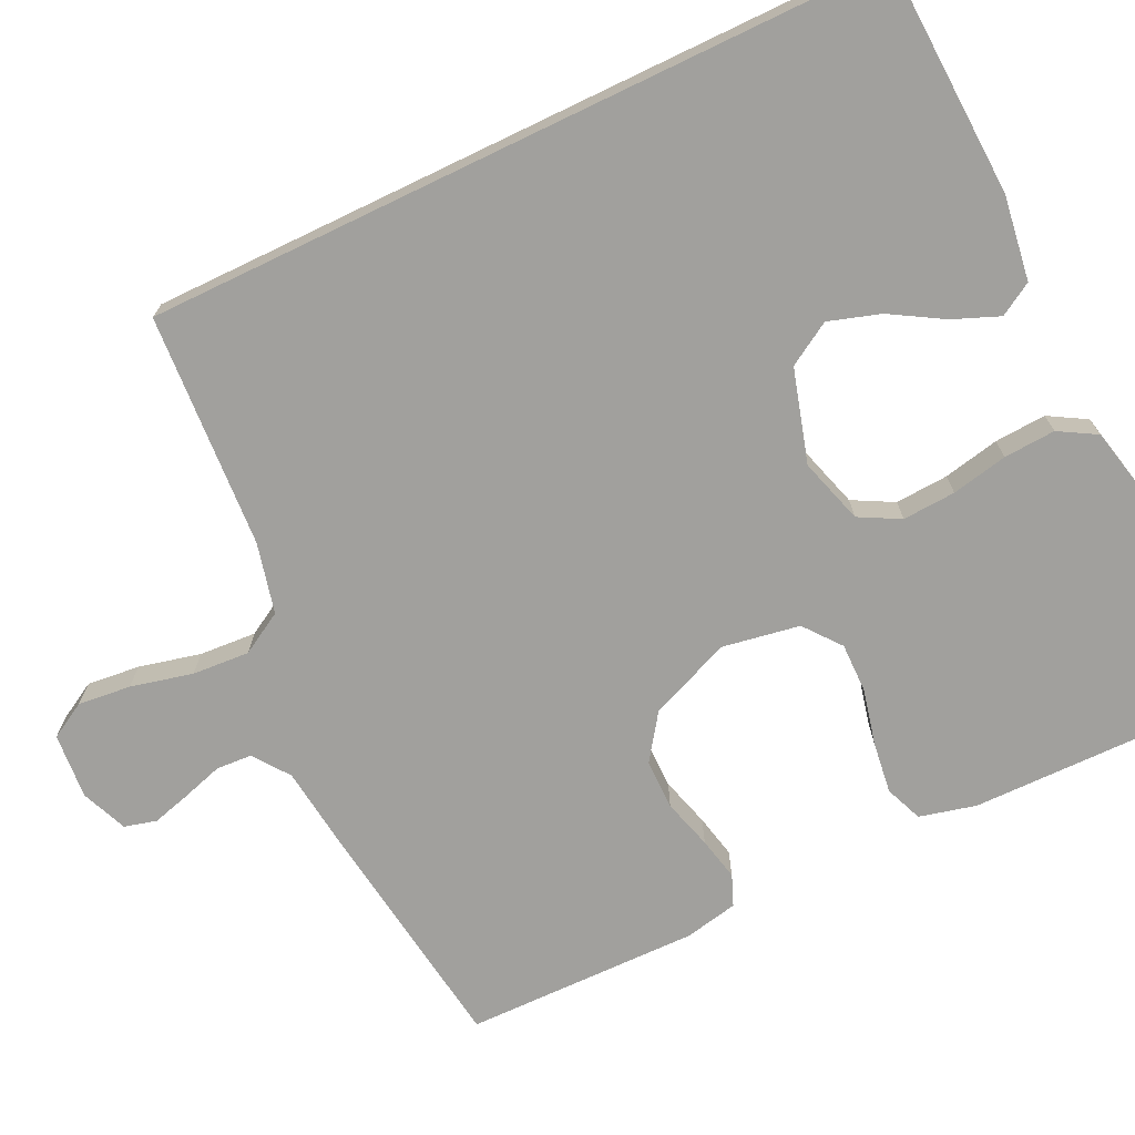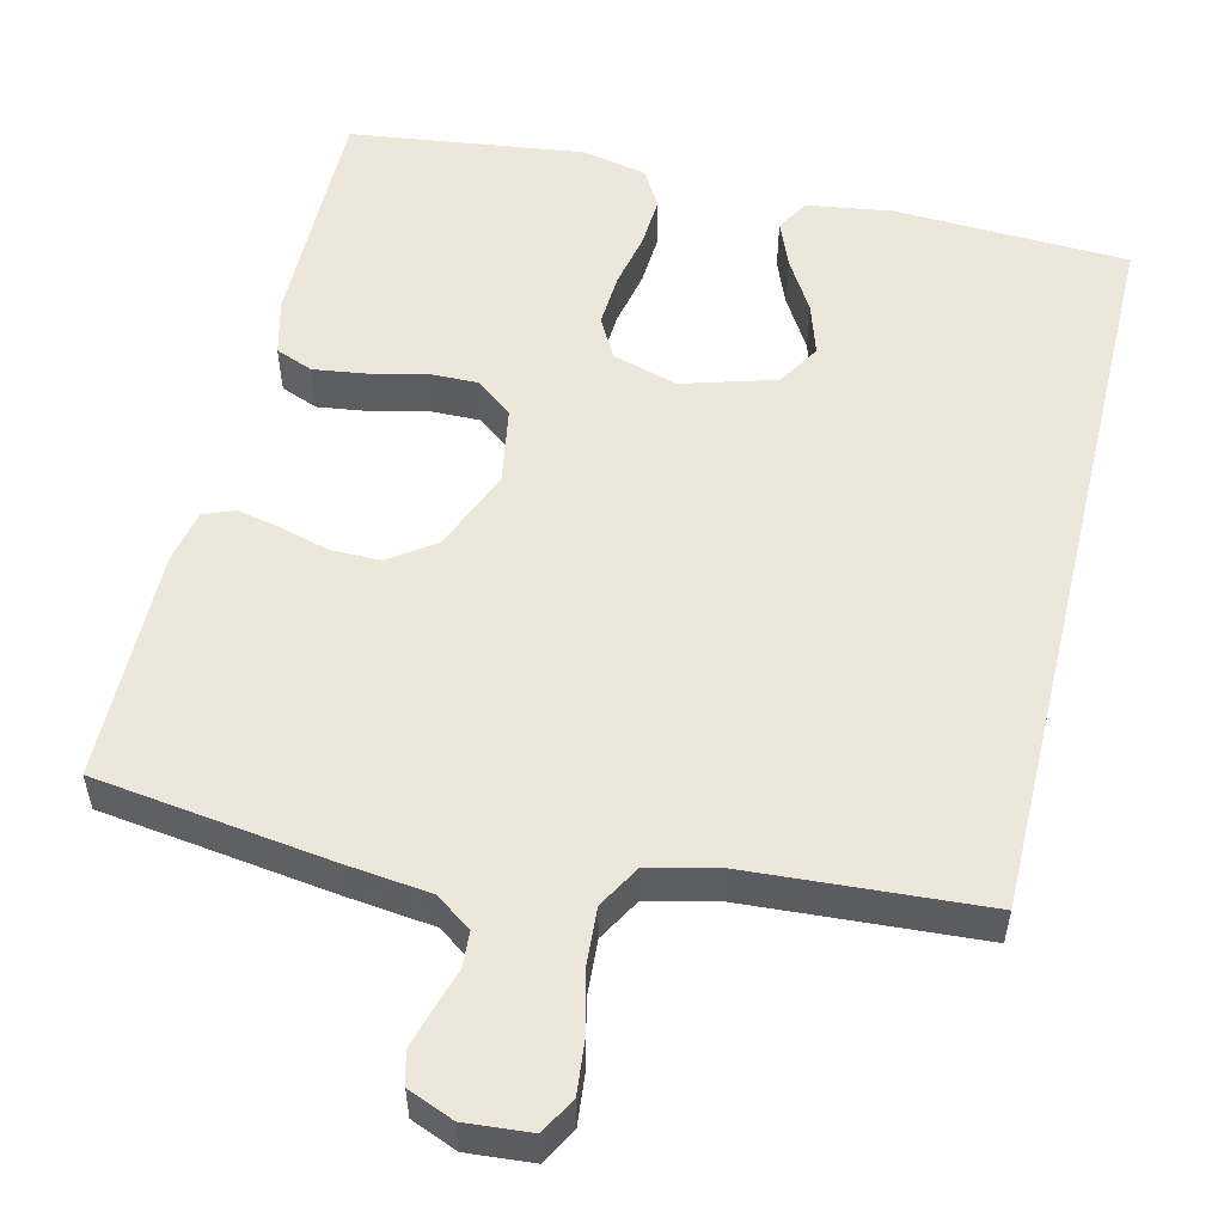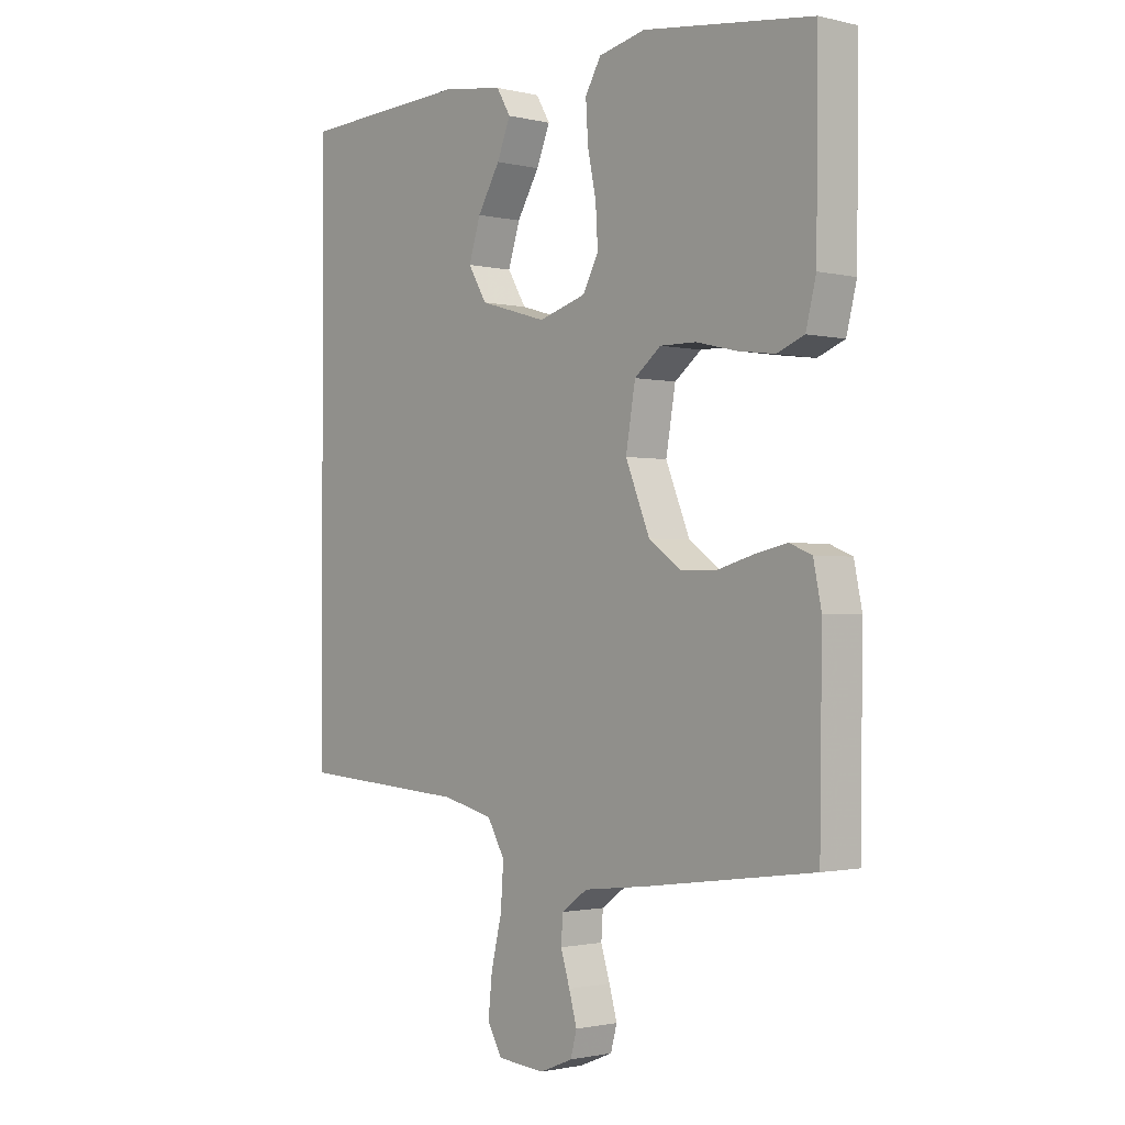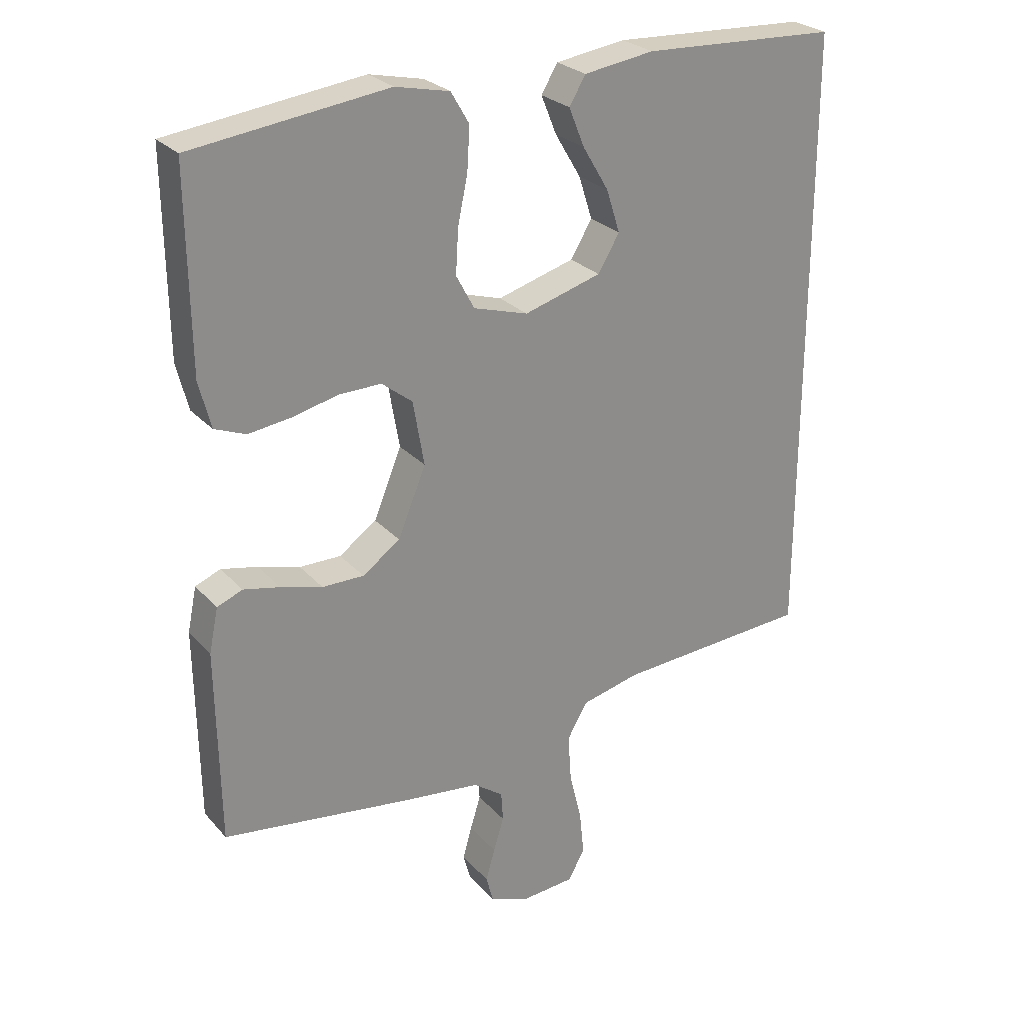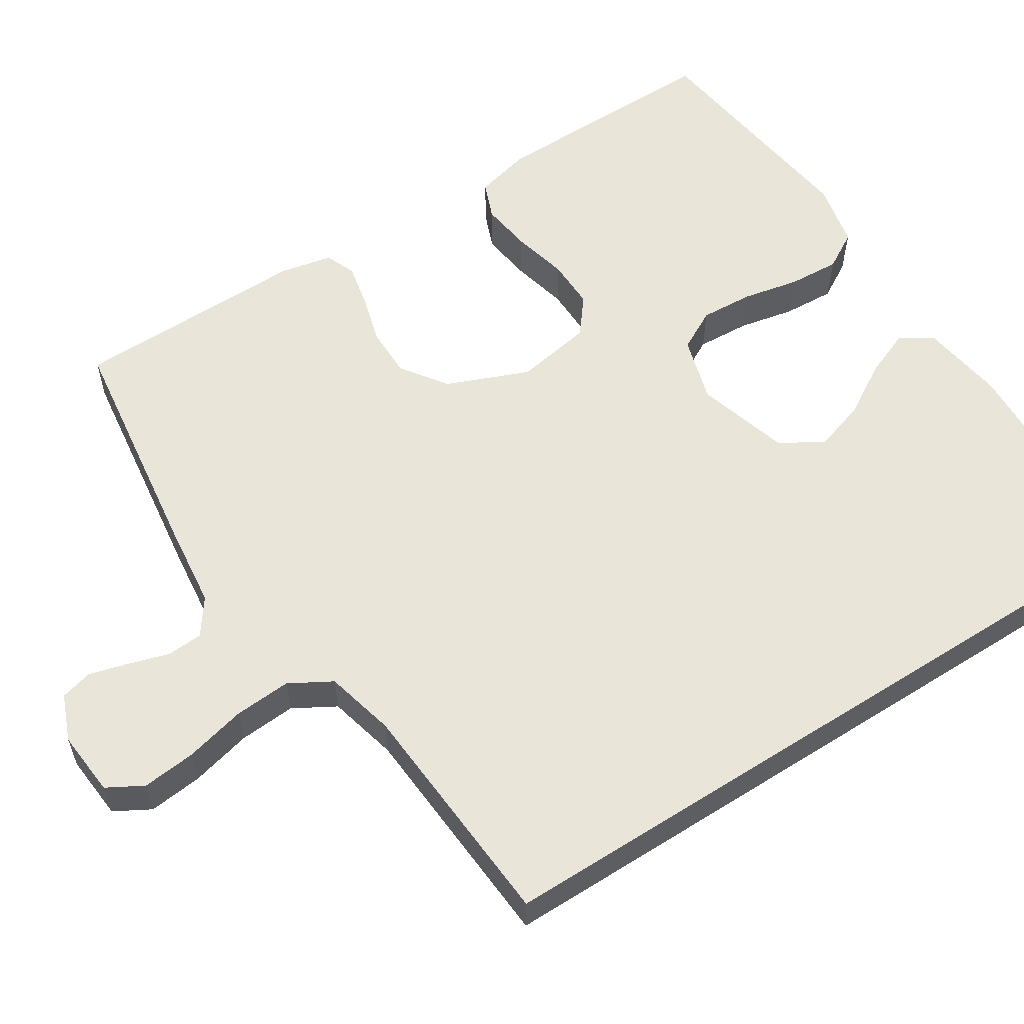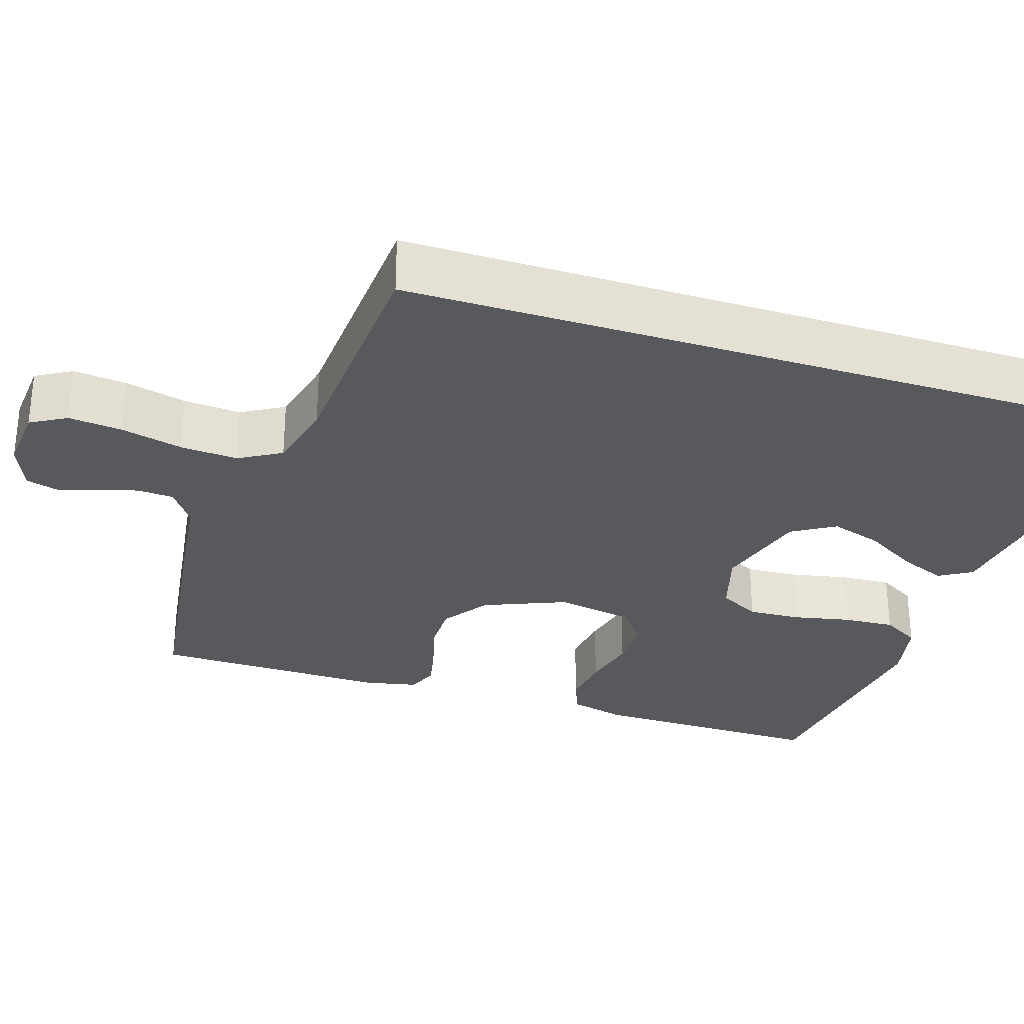
<metadata>
{"format":"obj","ext":"obj","renderer":"f3d","projection":"perspective","resolution":1024,"background":"white","views":[{"elev":-71.6,"azim":-64.3,"up":"+Y"},{"elev":54.1,"azim":-166.4,"up":"+Y"},{"elev":-1.4,"azim":49.2,"up":"+Z"},{"elev":26.3,"azim":148.3,"up":"+Z"},{"elev":58.0,"azim":-122.6,"up":"+Y"},{"elev":-30.1,"azim":-107.7,"up":"+Y"}]}
</metadata>
<code>
v -0.5 0.07 -0.431
v -0.5 0.07 0.517
v -0.2 0.07 0.53
v -0.092 0.07 0.514
v -0.067 0.07 0.472
v -0.091 0.07 0.413
v -0.131 0.07 0.346
v -0.152 0.07 0.28
v -0.119 0.07 0.225
v 0 0.07 0.19
v 0.084 0.07 0.215
v 0.112 0.07 0.267
v 0.108 0.07 0.335
v 0.093 0.07 0.407
v 0.089 0.07 0.473
v 0.117 0.07 0.521
v 0.2 0.07 0.539
v 0.5 0.07 0.5
v 0.497 0.07 0.2
v 0.479 0.07 0.128
v 0.431 0.07 0.109
v 0.365 0.07 0.118
v 0.294 0.07 0.135
v 0.23 0.07 0.136
v 0.183 0.07 0.099
v 0.166 0.07 0
v 0.209 0.07 -0.105
v 0.267 0.07 -0.146
v 0.331 0.07 -0.146
v 0.395 0.07 -0.128
v 0.451 0.07 -0.116
v 0.49 0.07 -0.132
v 0.504 0.07 -0.2
v 0.5 0.07 -0.5
v 0.2 0.07 -0.541
v 0.089 0.07 -0.554
v 0.043 0.07 -0.587
v 0.04 0.07 -0.633
v 0.056 0.07 -0.685
v 0.07 0.07 -0.735
v 0.059 0.07 -0.776
v 0 0.07 -0.8
v -0.084 0.07 -0.793
v -0.11 0.07 -0.747
v -0.103 0.07 -0.679
v -0.084 0.07 -0.6
v -0.079 0.07 -0.527
v -0.11 0.07 -0.473
v -0.2 0.07 -0.451
v -0.5 0 -0.431
v -0.5 0 0.517
v -0.2 0 0.53
v -0.092 0 0.514
v -0.067 0 0.472
v -0.091 0 0.413
v -0.131 0 0.346
v -0.152 0 0.28
v -0.119 0 0.225
v 0 0 0.19
v 0.084 0 0.215
v 0.112 0 0.267
v 0.108 0 0.335
v 0.093 0 0.407
v 0.089 0 0.473
v 0.117 0 0.521
v 0.2 0 0.539
v 0.5 0 0.5
v 0.497 0 0.2
v 0.479 0 0.128
v 0.431 0 0.109
v 0.365 0 0.118
v 0.294 0 0.135
v 0.23 0 0.136
v 0.183 0 0.099
v 0.166 0 0
v 0.209 0 -0.105
v 0.267 0 -0.146
v 0.331 0 -0.146
v 0.395 0 -0.128
v 0.451 0 -0.116
v 0.49 0 -0.132
v 0.504 0 -0.2
v 0.5 0 -0.5
v 0.2 0 -0.541
v 0.089 0 -0.554
v 0.043 0 -0.587
v 0.04 0 -0.633
v 0.056 0 -0.685
v 0.07 0 -0.735
v 0.059 0 -0.776
v 0 0 -0.8
v -0.084 0 -0.793
v -0.11 0 -0.747
v -0.103 0 -0.679
v -0.084 0 -0.6
v -0.079 0 -0.527
v -0.11 0 -0.473
v -0.2 0 -0.451
f 44 45 46
f 43 44 46
f 42 43 46
f 41 42 46
f 40 41 46
f 39 40 46
f 38 39 46
f 37 38 46 47
f 36 37 47 48
f 35 36 48
f 34 35 48
f 33 34 48
f 32 33 48
f 31 32 48
f 30 31 48
f 29 30 48
f 21 22 23
f 20 21 23
f 19 20 23
f 18 19 23
f 17 18 23
f 16 17 23
f 15 16 23
f 14 15 23
f 13 14 23
f 12 13 23 24
f 11 12 24 25
f 5 6 7
f 4 5 7
f 3 4 7
f 2 3 7
f 2 7 8
f 2 8 9
f 1 2 9
f 49 1 9
f 28 29 48 49
f 27 28 49
f 49 9 10
f 27 49 10
f 26 27 10
f 10 11 25 26
f 95 94 93
f 95 93 92
f 95 92 91
f 95 91 90
f 95 90 89
f 95 89 88
f 95 88 87
f 96 95 87 86
f 97 96 86 85
f 97 85 84
f 97 84 83
f 97 83 82
f 97 82 81
f 97 81 80
f 97 80 79
f 97 79 78
f 72 71 70
f 72 70 69
f 72 69 68
f 72 68 67
f 72 67 66
f 72 66 65
f 72 65 64
f 72 64 63
f 72 63 62
f 73 72 62 61
f 74 73 61 60
f 56 55 54
f 56 54 53
f 56 53 52
f 56 52 51
f 57 56 51
f 58 57 51
f 58 51 50
f 58 50 98
f 98 97 78 77
f 98 77 76
f 59 58 98
f 59 98 76
f 59 76 75
f 75 74 60 59
f 1 50 51 2
f 2 51 52 3
f 3 52 53 4
f 4 53 54 5
f 5 54 55 6
f 6 55 56 7
f 7 56 57 8
f 8 57 58 9
f 9 58 59 10
f 10 59 60 11
f 11 60 61 12
f 12 61 62 13
f 13 62 63 14
f 14 63 64 15
f 15 64 65 16
f 16 65 66 17
f 17 66 67 18
f 18 67 68 19
f 19 68 69 20
f 20 69 70 21
f 21 70 71 22
f 22 71 72 23
f 23 72 73 24
f 24 73 74 25
f 25 74 75 26
f 26 75 76 27
f 27 76 77 28
f 28 77 78 29
f 29 78 79 30
f 30 79 80 31
f 31 80 81 32
f 32 81 82 33
f 33 82 83 34
f 34 83 84 35
f 35 84 85 36
f 36 85 86 37
f 37 86 87 38
f 38 87 88 39
f 39 88 89 40
f 40 89 90 41
f 41 90 91 42
f 42 91 92 43
f 43 92 93 44
f 44 93 94 45
f 45 94 95 46
f 46 95 96 47
f 47 96 97 48
f 48 97 98 49
f 49 98 50 1

</code>
